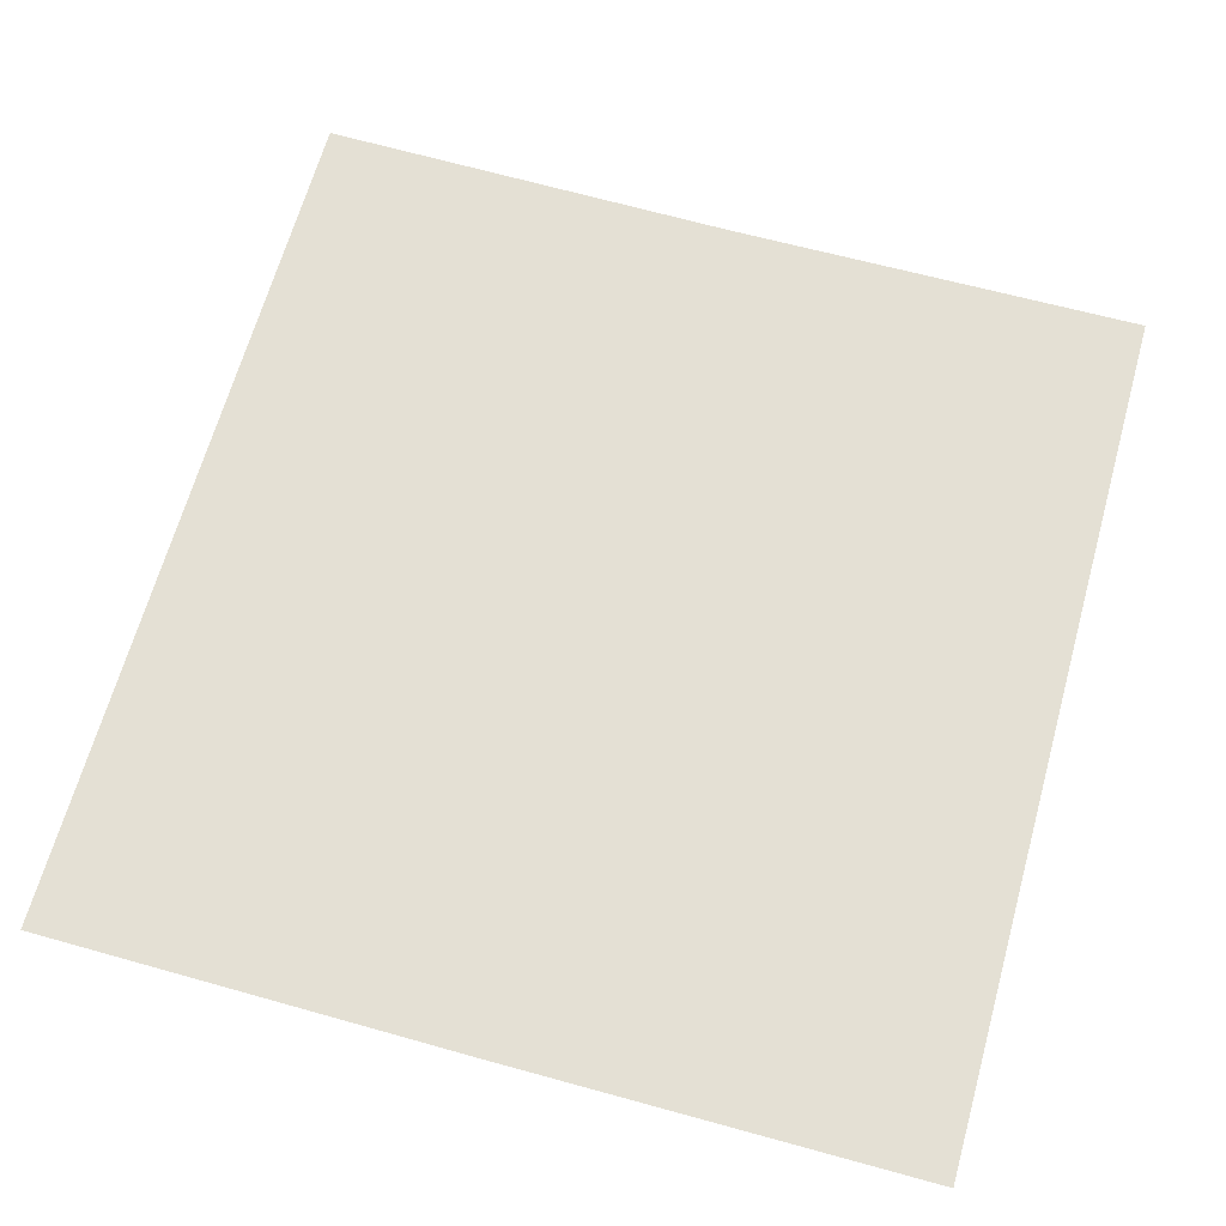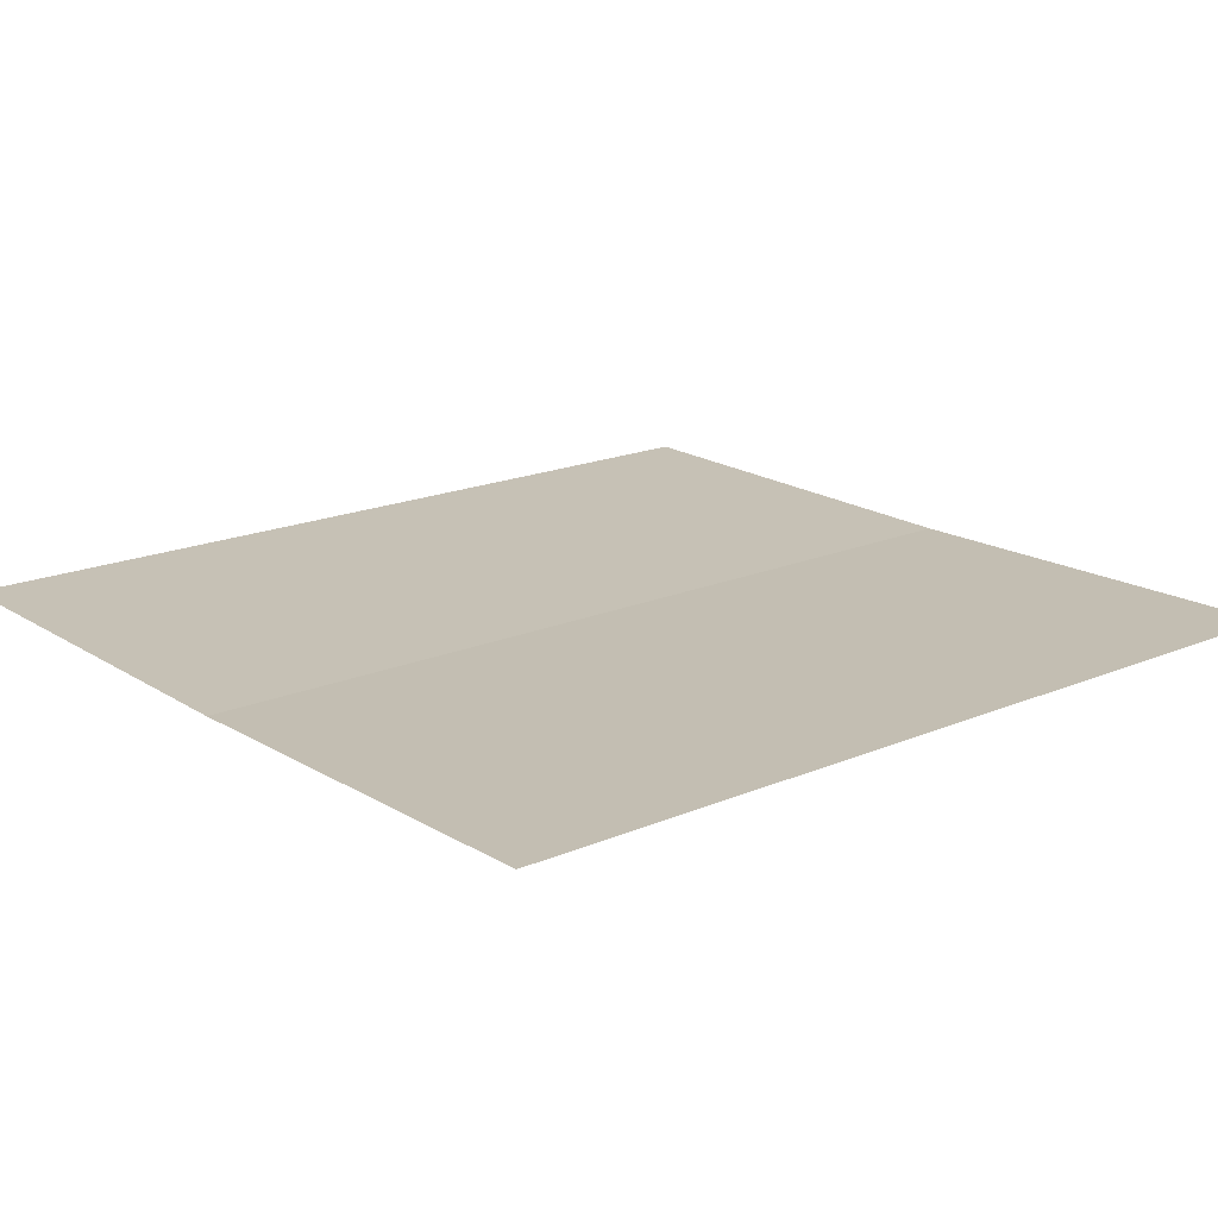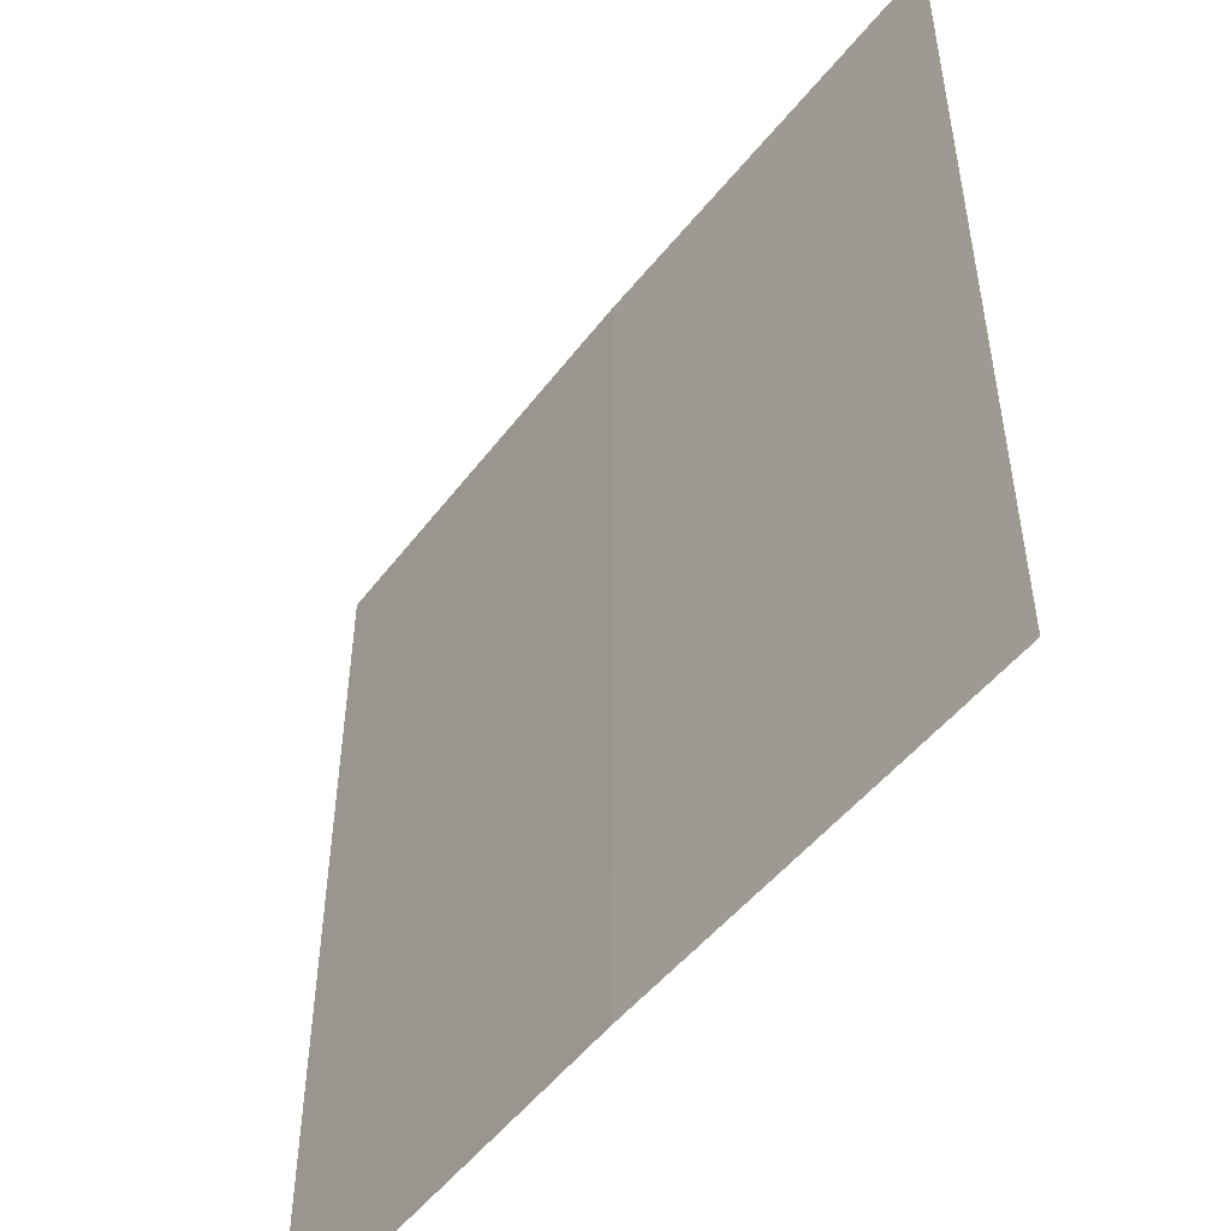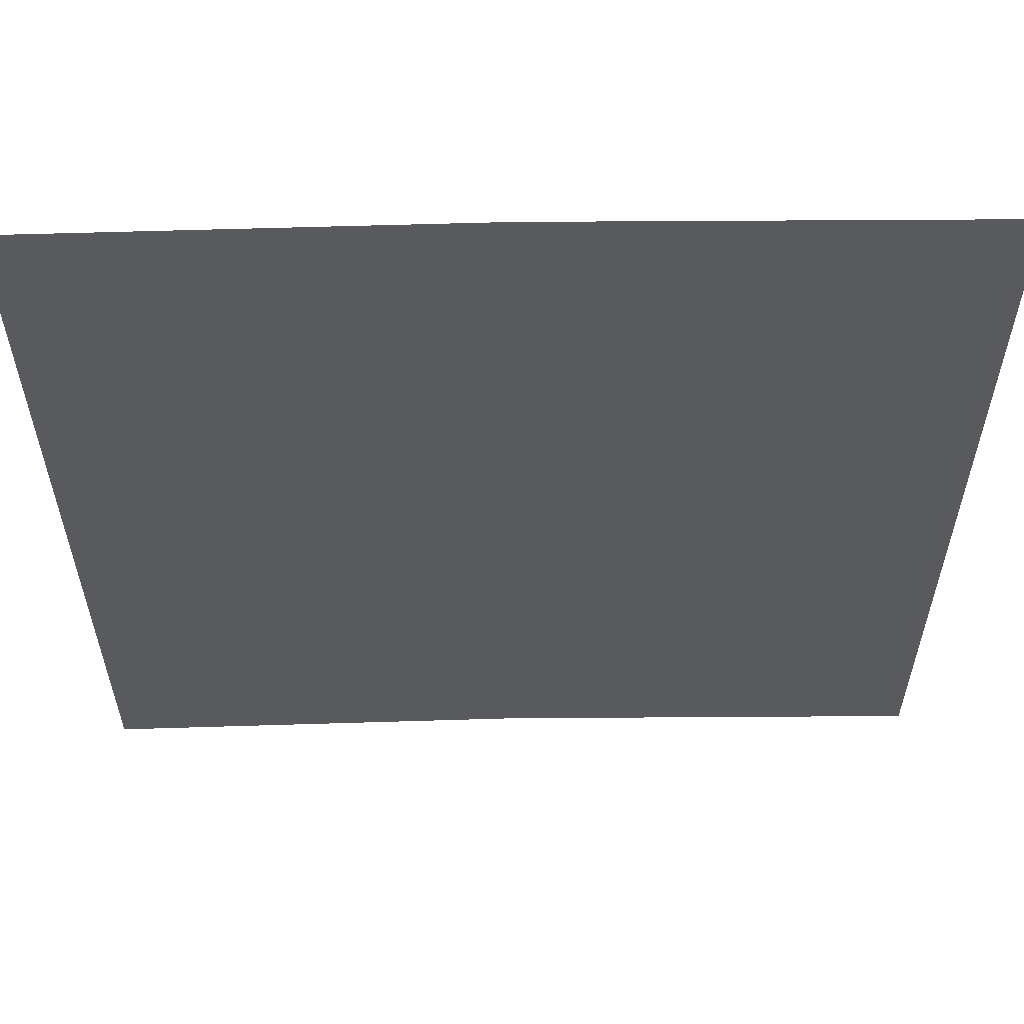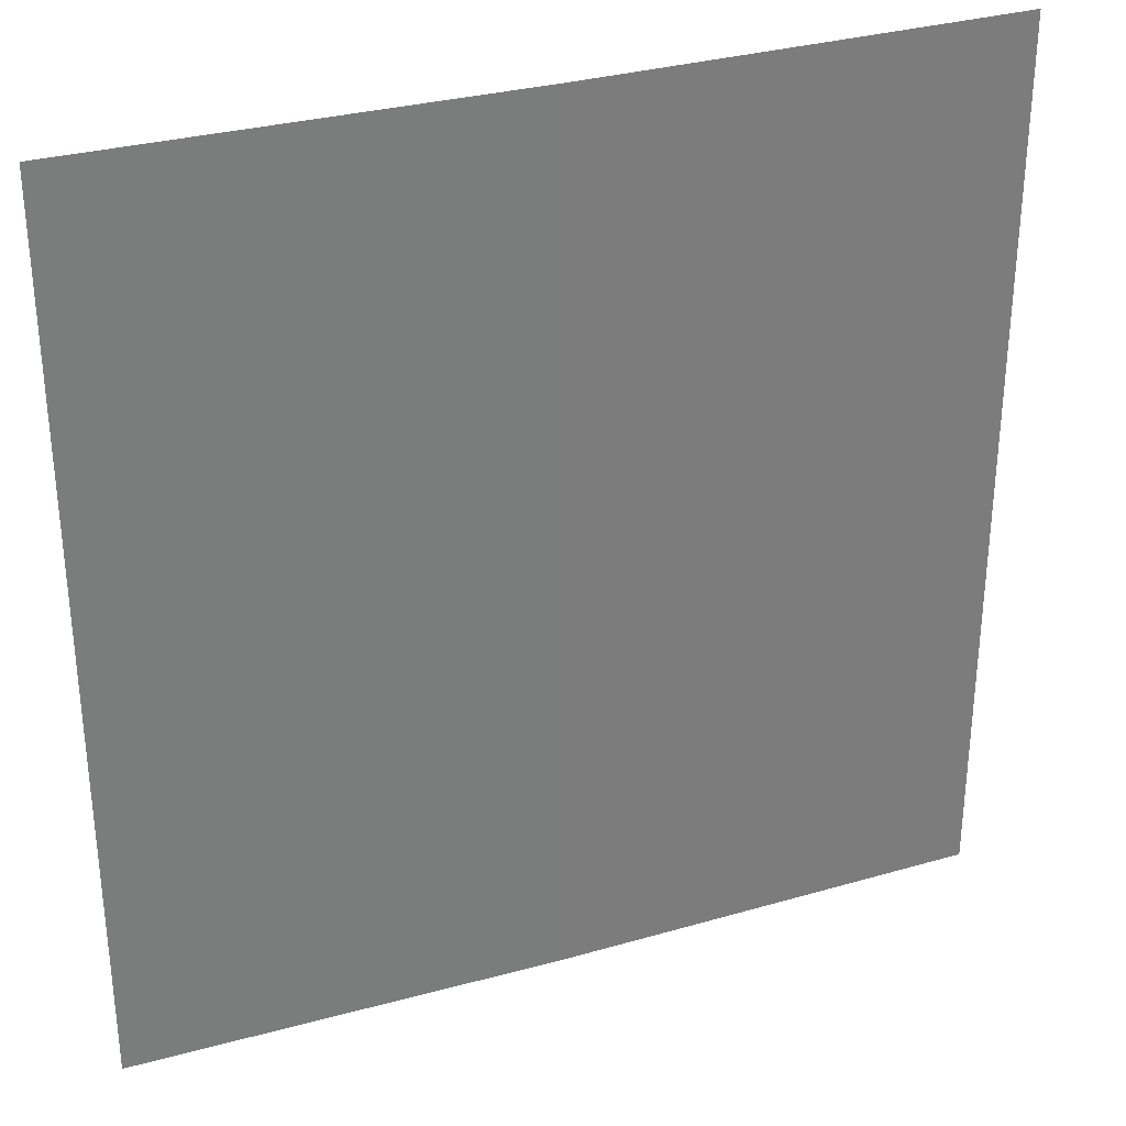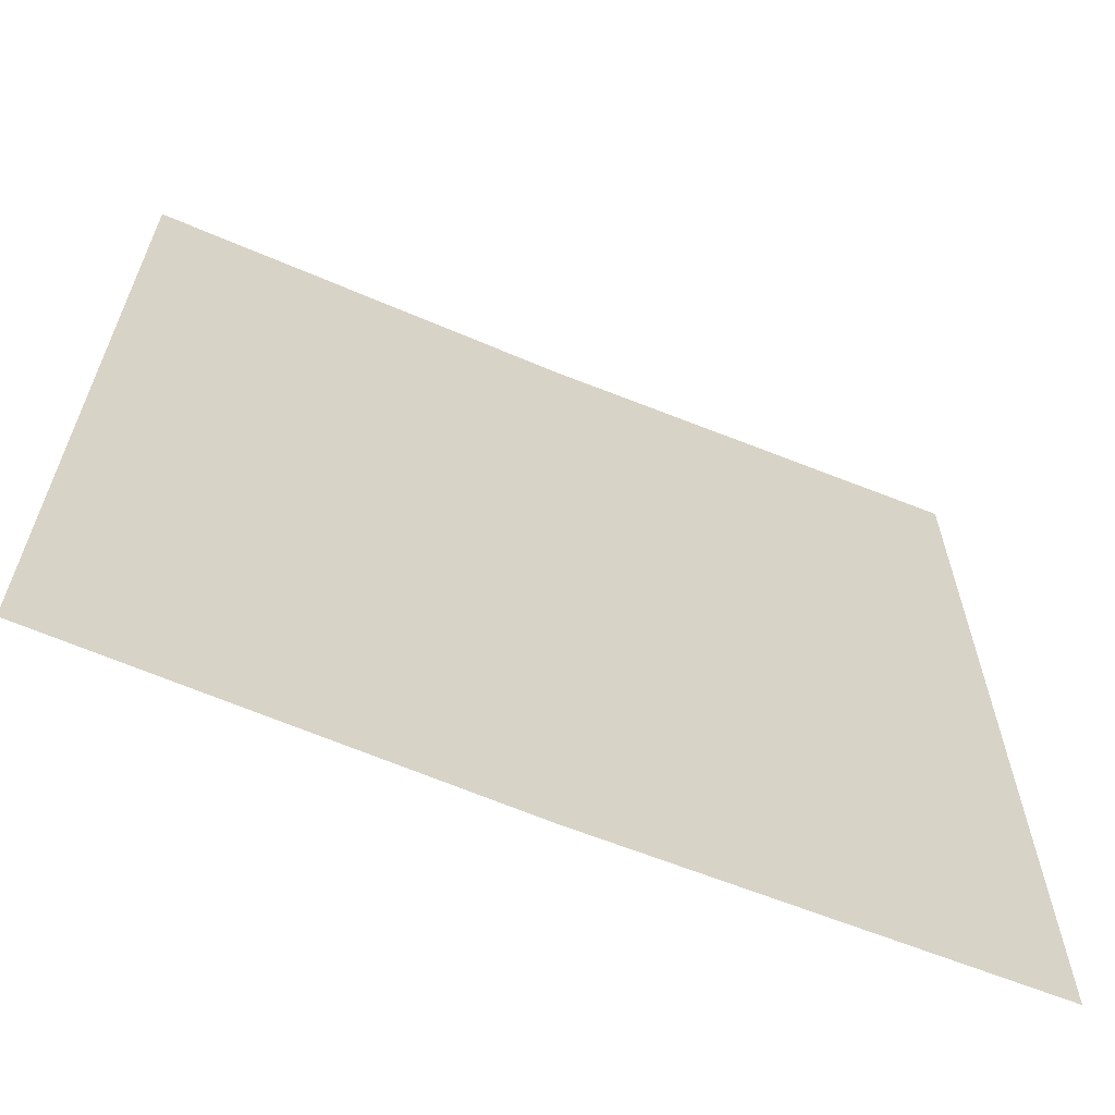
<metadata>
{"format":"obj","ext":"obj","renderer":"f3d","projection":"perspective","resolution":1024,"background":"white","views":[{"elev":66.1,"azim":-164.4,"up":"+Z"},{"elev":18.1,"azim":-129.8,"up":"+Z"},{"elev":-51.1,"azim":-126.7,"up":"+Y"},{"elev":58.7,"azim":-1.1,"up":"+Y"},{"elev":32.0,"azim":158.5,"up":"+Y"},{"elev":-64.4,"azim":-22.6,"up":"+Y"}]}
</metadata>
<code>
g aiji_dongxue_218_building_gate01_01
v 4.5e-05 -38.63 0.6005
v 120.8 -38.63 2.118
v 120.8 86.67 2.118
v 6e-05 86.67 0.6005
v -120.8 -38.63 2.118
v -120.8 86.67 2.118
v 241.7 -38.63 3.635
v 120.8 -163.9 2.118
v 241.7 -163.9 3.635
v -241.7 -38.63 3.635
v -241.7 86.67 3.635
v 1.5e-05 -289.2 0.6005
v 120.8 -289.2 2.118
v 3e-05 -163.9 0.6005
v 120.8 212 2.118
v 7.5e-05 212 0.6005
v -120.8 -289.2 2.118
v -120.8 -163.9 2.118
v -120.8 212 2.118
v 241.7 212 3.635
v 241.7 86.67 3.635
v 241.7 -289.2 3.635
v -241.7 -289.2 3.635
v -241.7 -163.9 3.635
v -241.7 212 3.635
f 1 2 3
f 3 4 1
f 5 1 4
f 4 6 5
f 7 2 8
f 8 9 7
f 10 5 6
f 6 11 10
f 12 13 8
f 8 14 12
f 14 8 2
f 2 1 14
f 15 16 4
f 4 3 15
f 17 12 14
f 14 18 17
f 18 14 1
f 1 5 18
f 16 19 6
f 6 4 16
f 20 15 3
f 3 21 20
f 21 3 2
f 2 7 21
f 13 22 9
f 9 8 13
f 23 17 18
f 18 24 23
f 24 18 5
f 5 10 24
f 19 25 11
f 11 6 19

</code>
